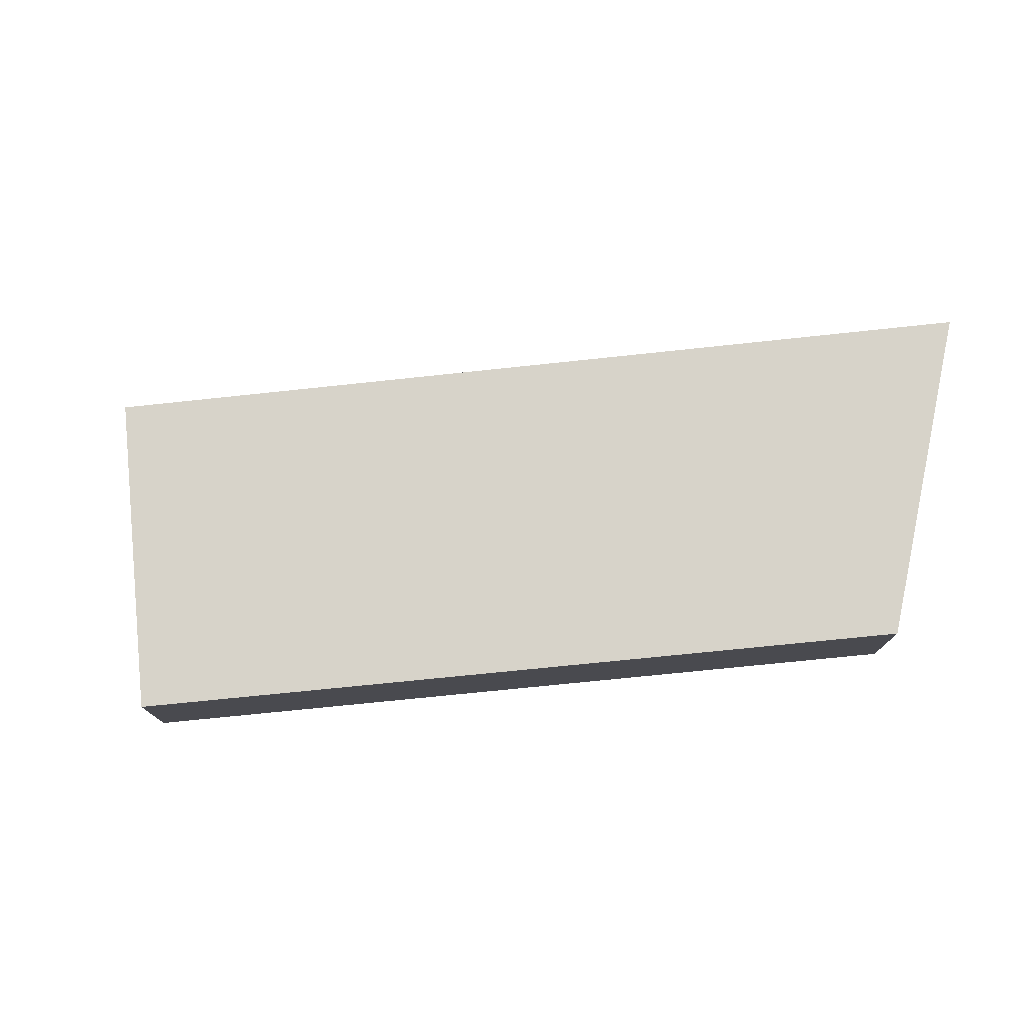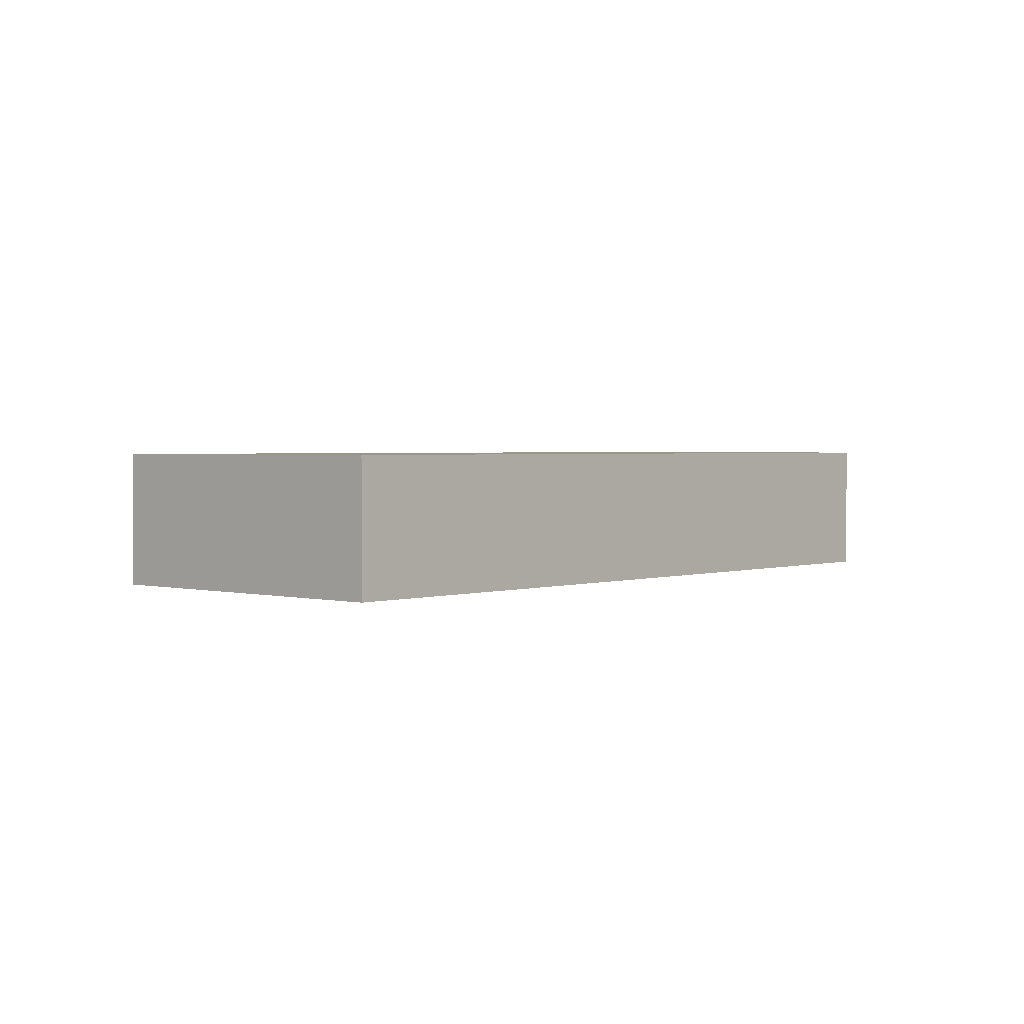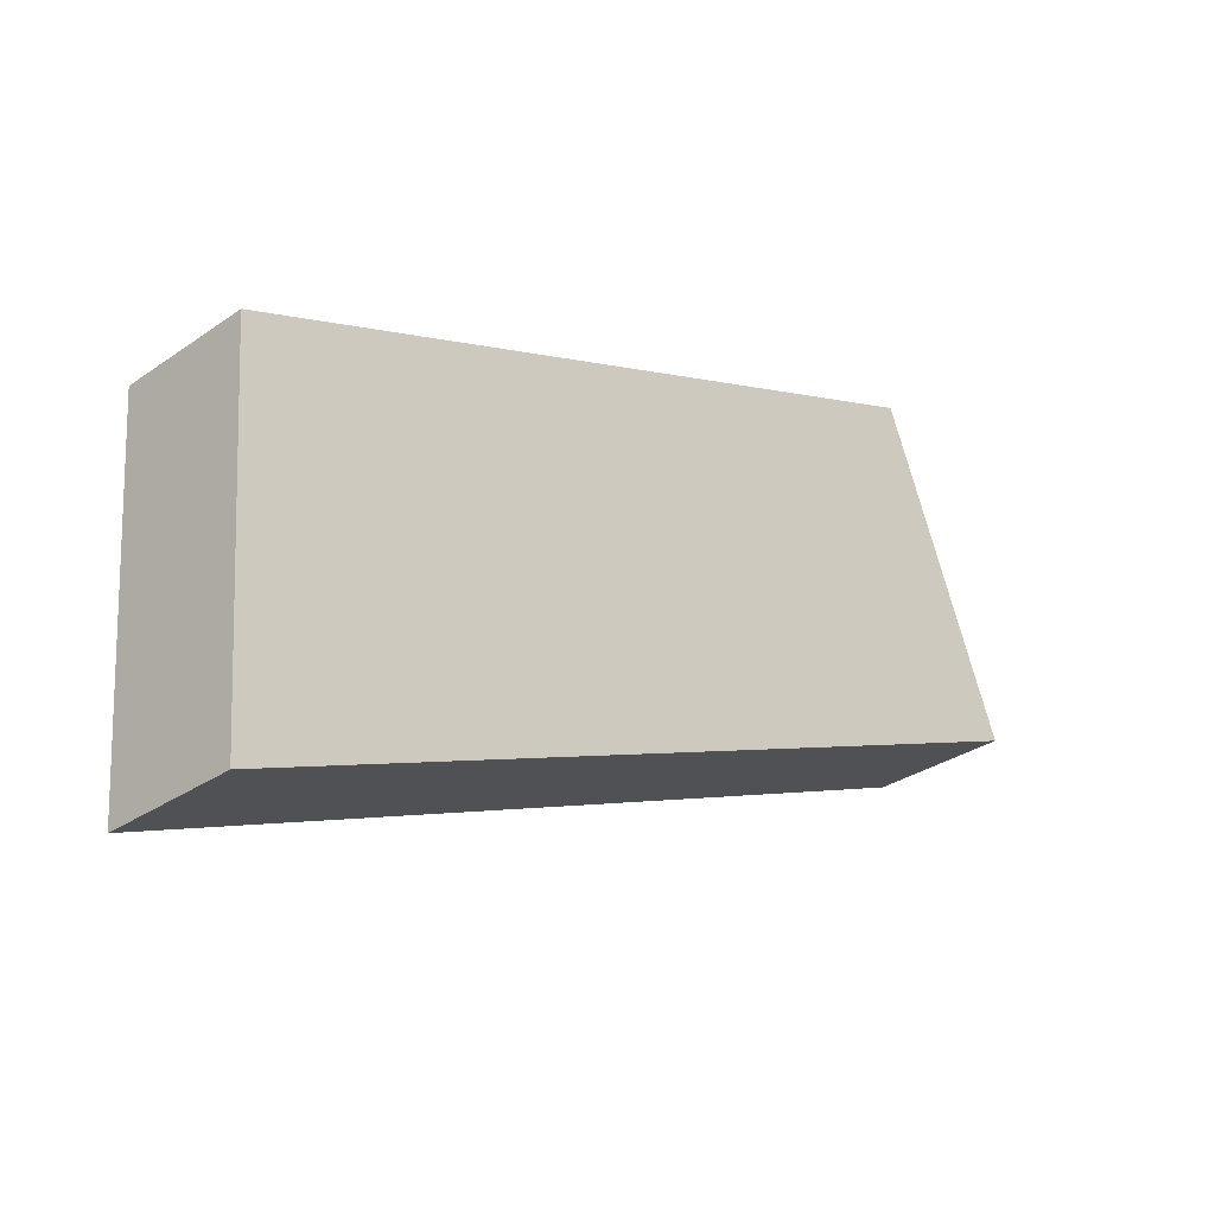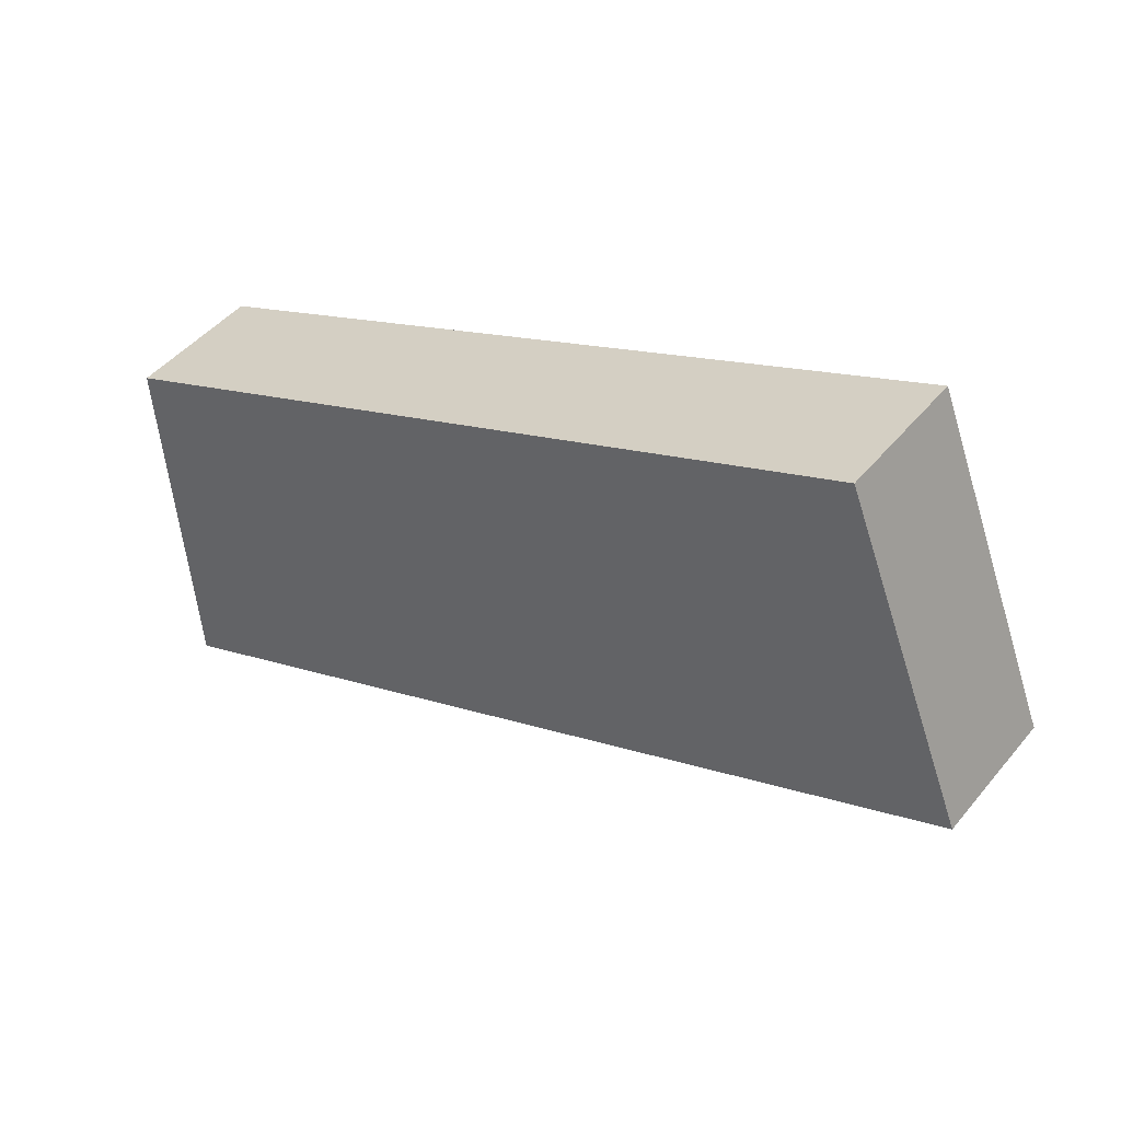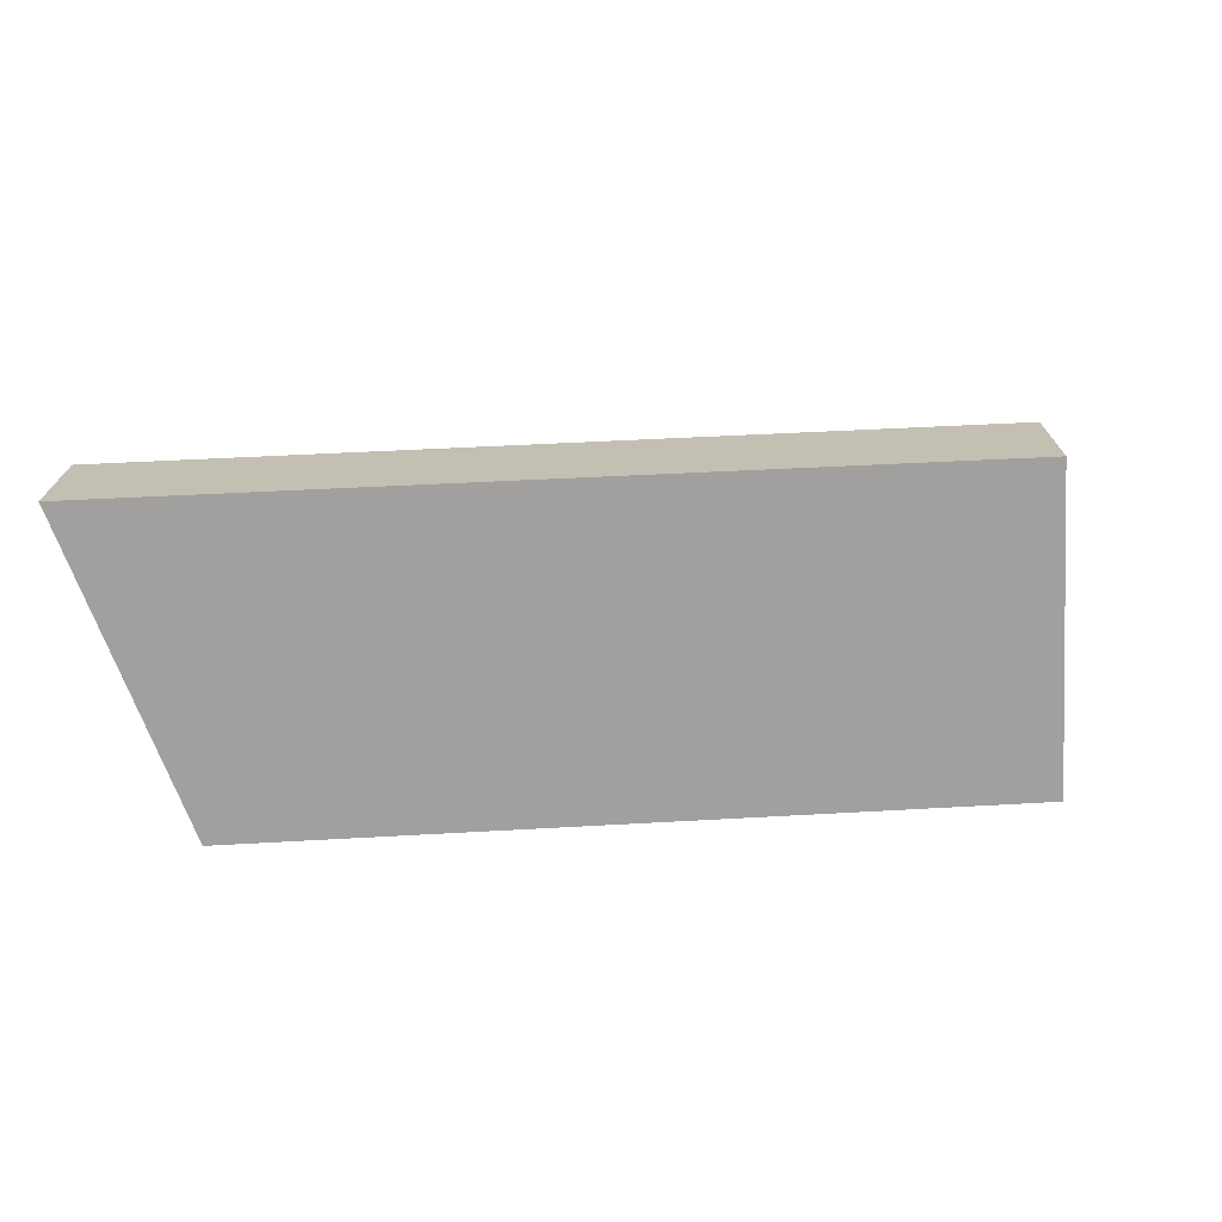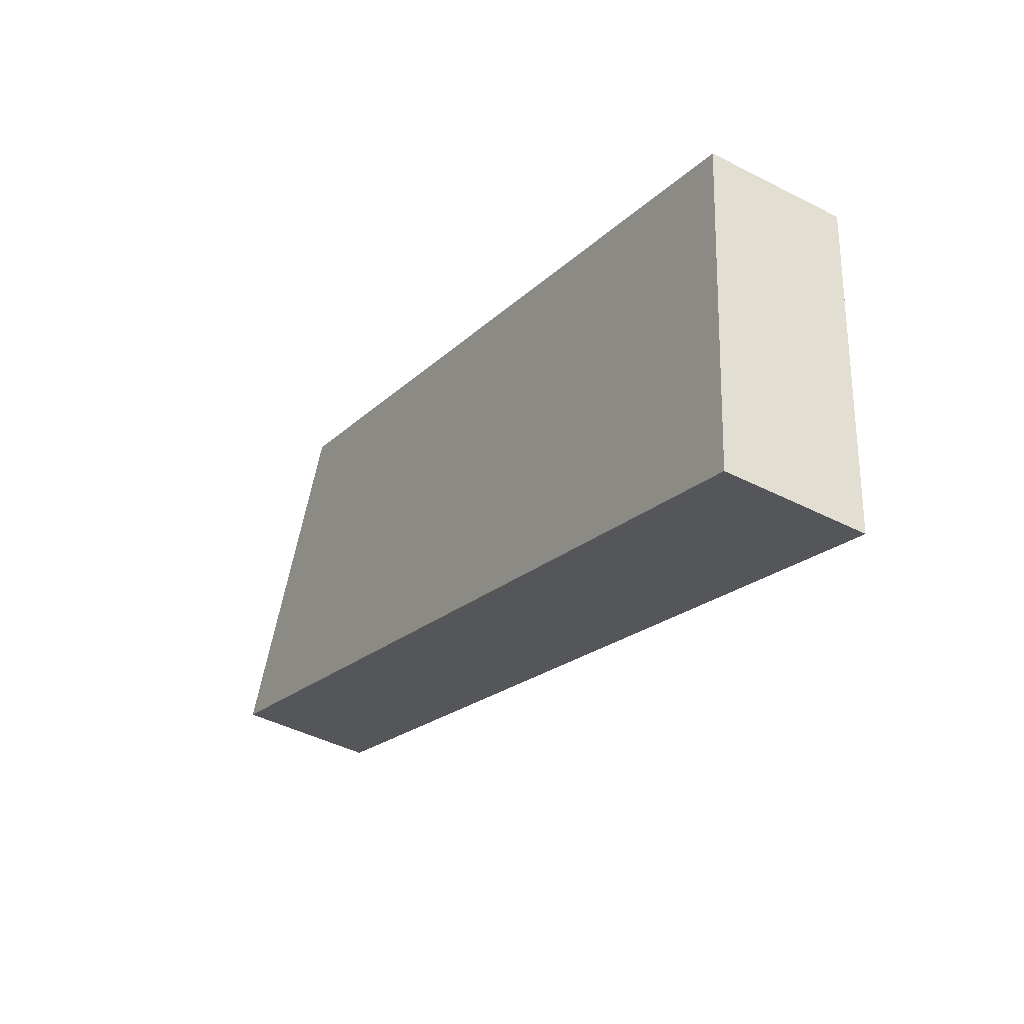
<metadata>
{"format":"obj","ext":"obj","renderer":"f3d","projection":"perspective","resolution":1024,"background":"white","views":[{"elev":76.3,"azim":16.0,"up":"+Y"},{"elev":2.0,"azim":-26.6,"up":"+Y"},{"elev":-31.2,"azim":134.5,"up":"+Z"},{"elev":45.8,"azim":-143.1,"up":"+Z"},{"elev":-71.9,"azim":-155.2,"up":"+Y"},{"elev":-43.7,"azim":58.8,"up":"+Z"}]}
</metadata>
<code>
v  13.67 2.659 -5.576
v  17.64 2.659 0.233
v  17.14 2.659 -6.993
v  2.481 2.659 6.231
v  0 2.659 1.628e-16
v  17.14 4.282e-16 -6.993
v  13.67 3.414e-16 -5.576
v  0 0 0
v  2.481 -3.815e-16 6.231
v  17.64 -1.427e-17 0.233
g defaultobject
f 1 2 3
f 2 1 4
f 4 1 5
f 6 1 3
f 1 6 7
f 1 7 5
f 5 7 8
f 8 4 5
f 4 8 9
f 9 2 4
f 2 9 10
f 10 3 2
f 3 10 6
f 7 9 8
f 9 7 6
f 9 6 10

</code>
